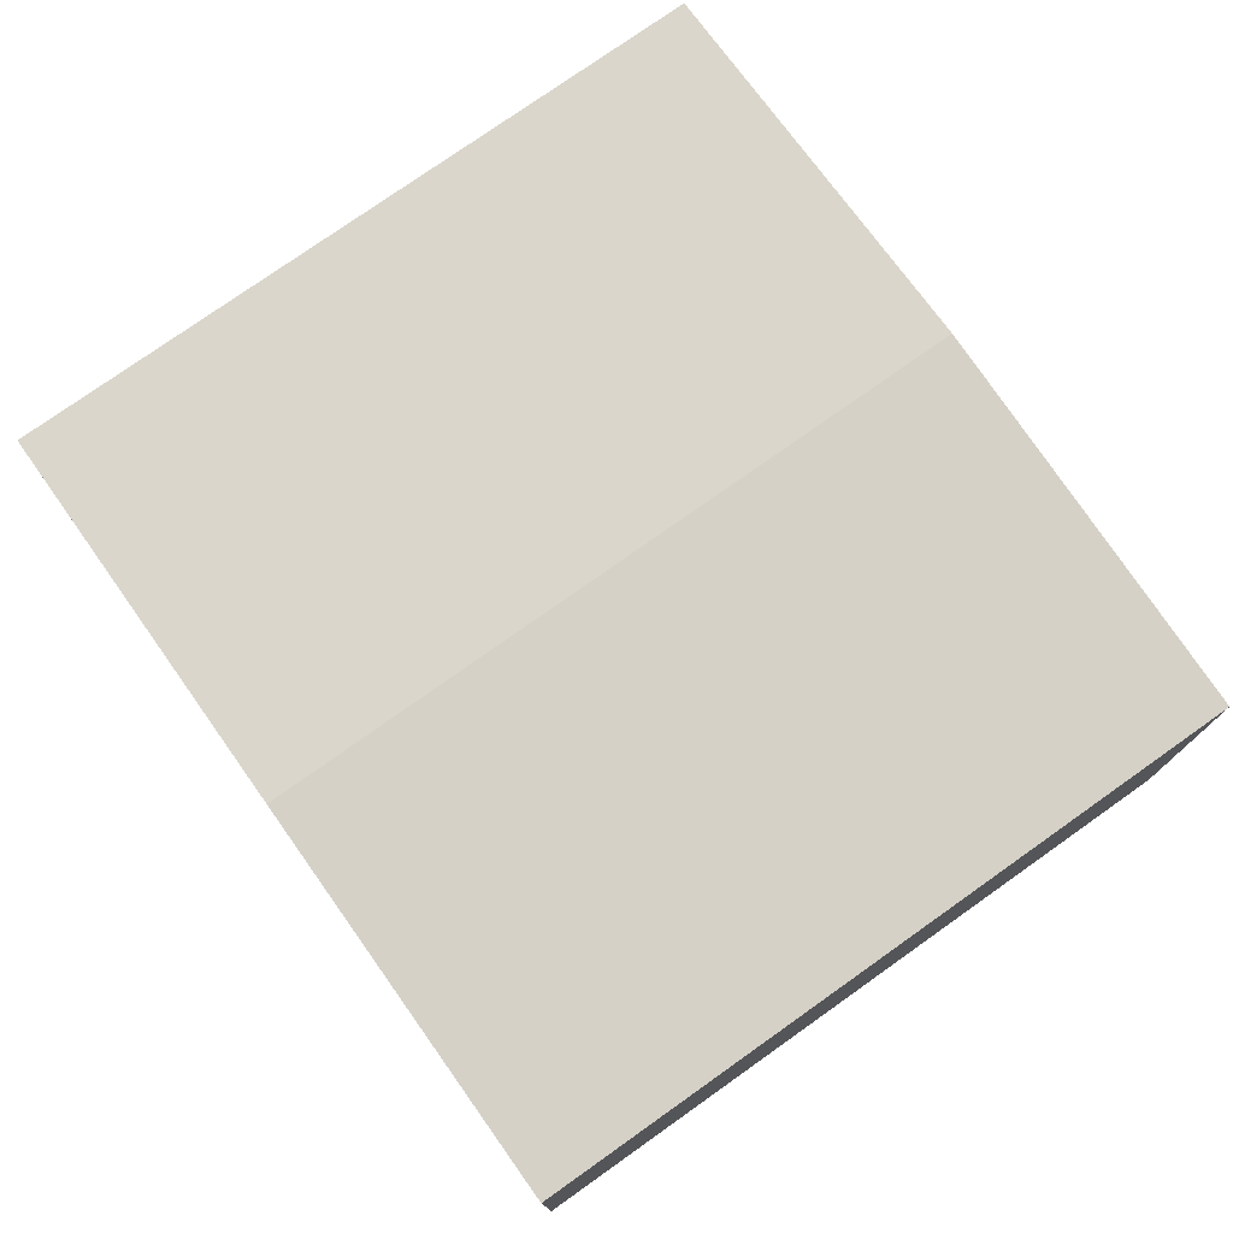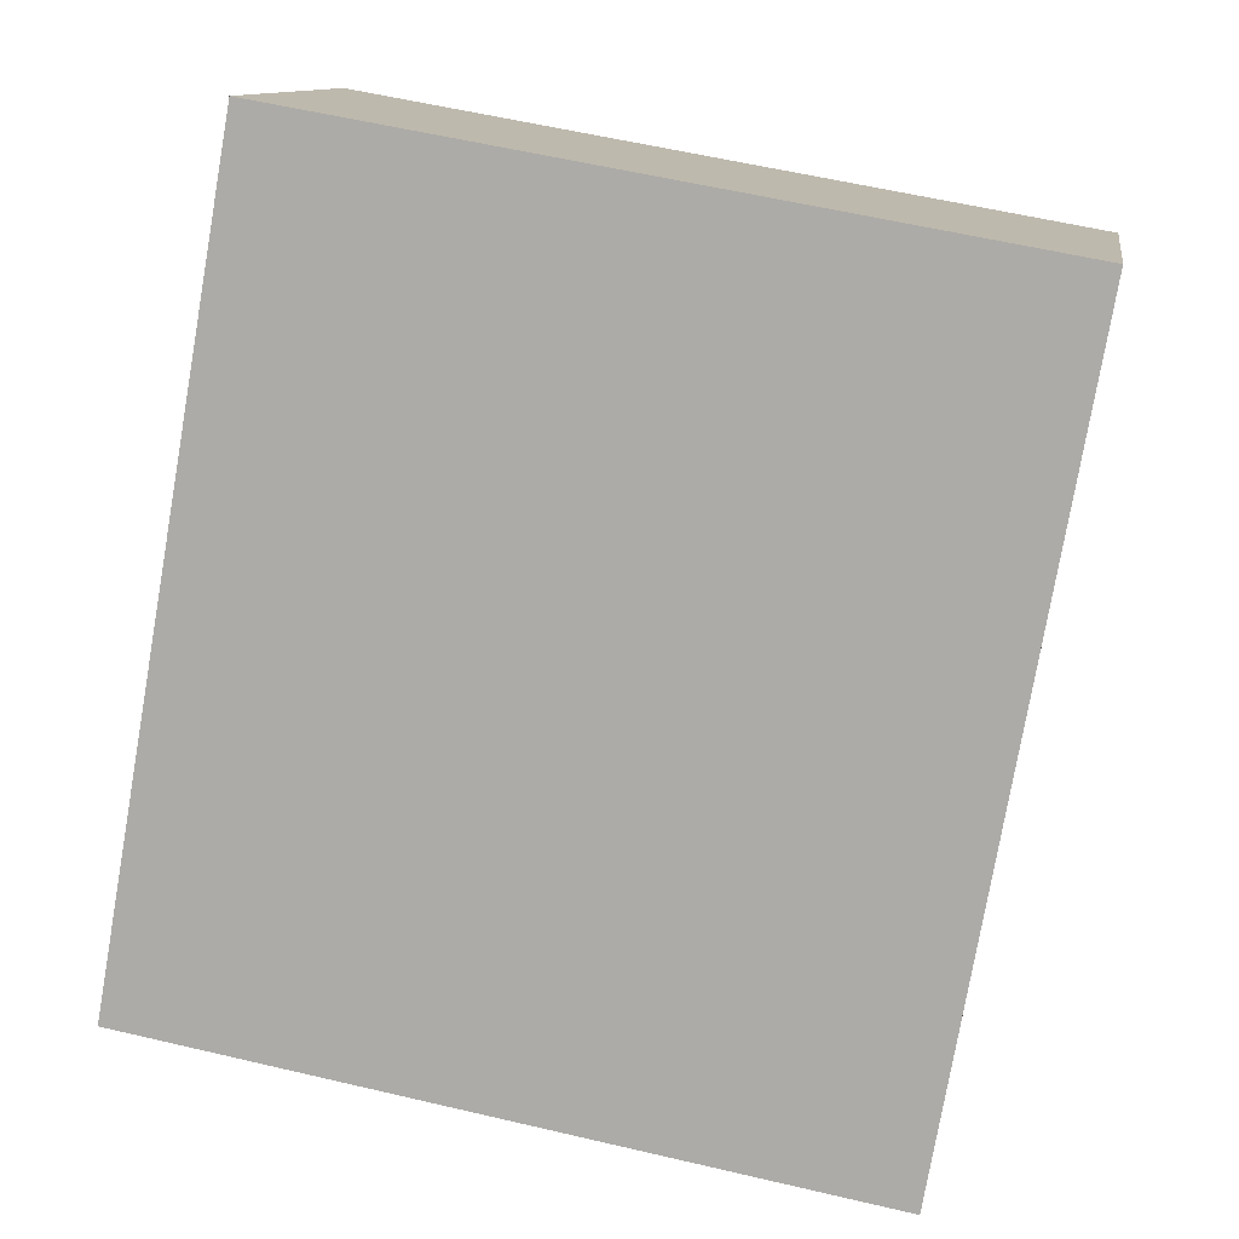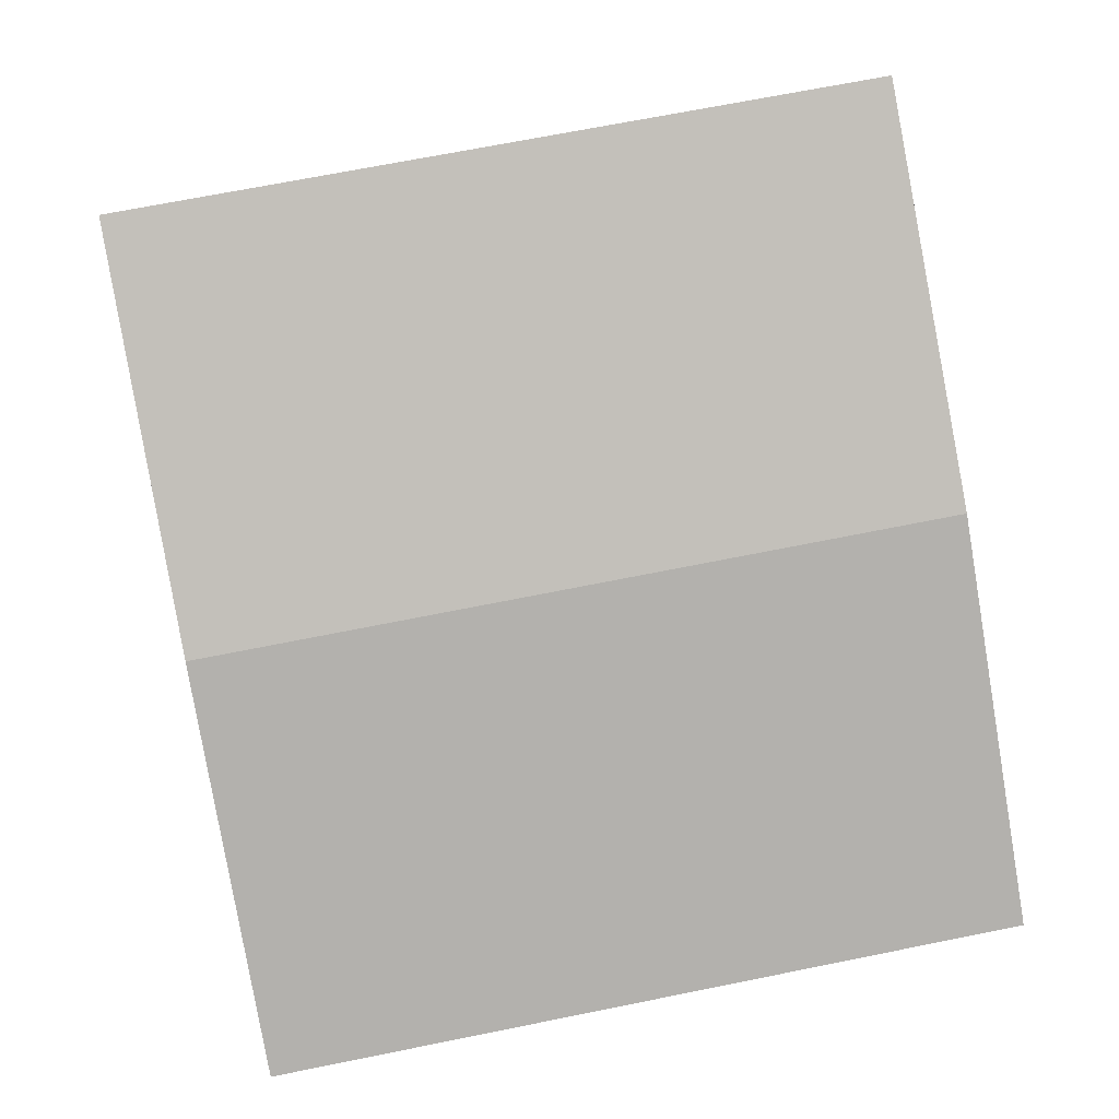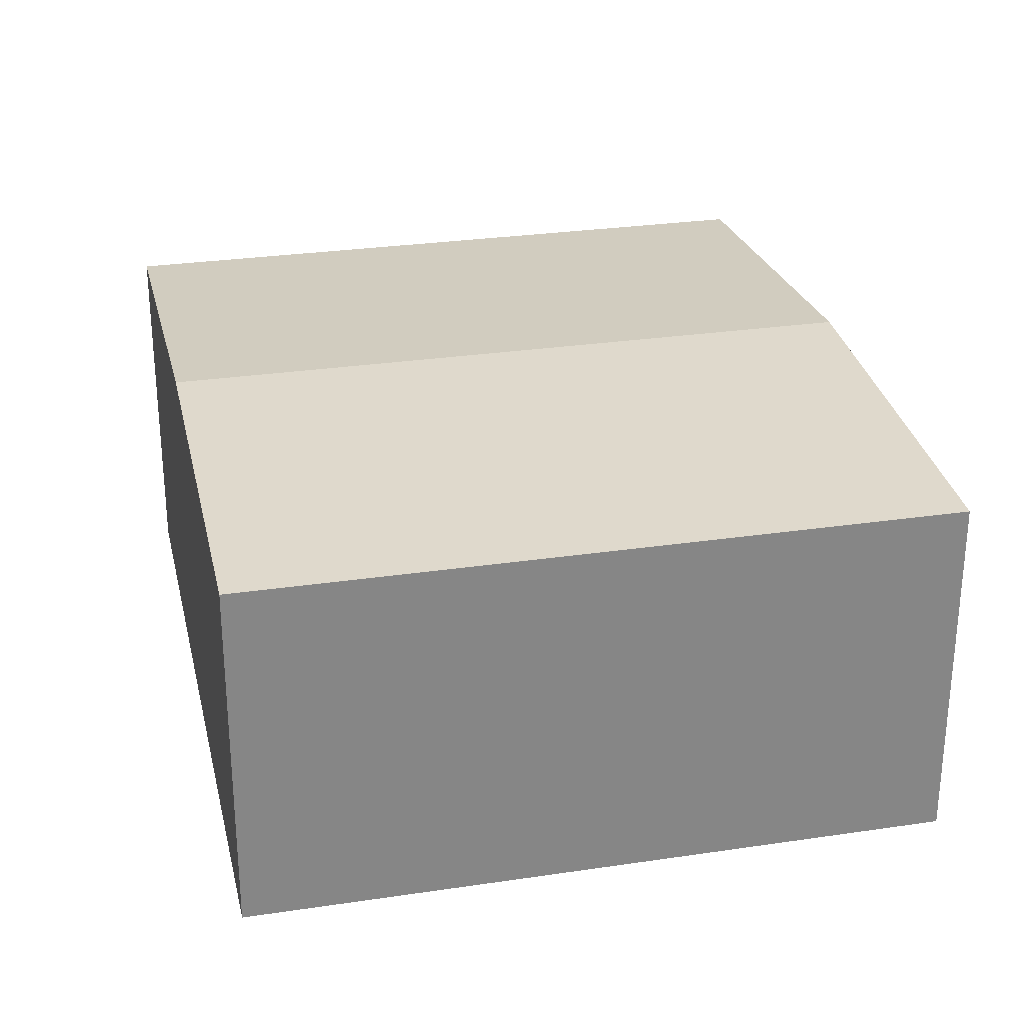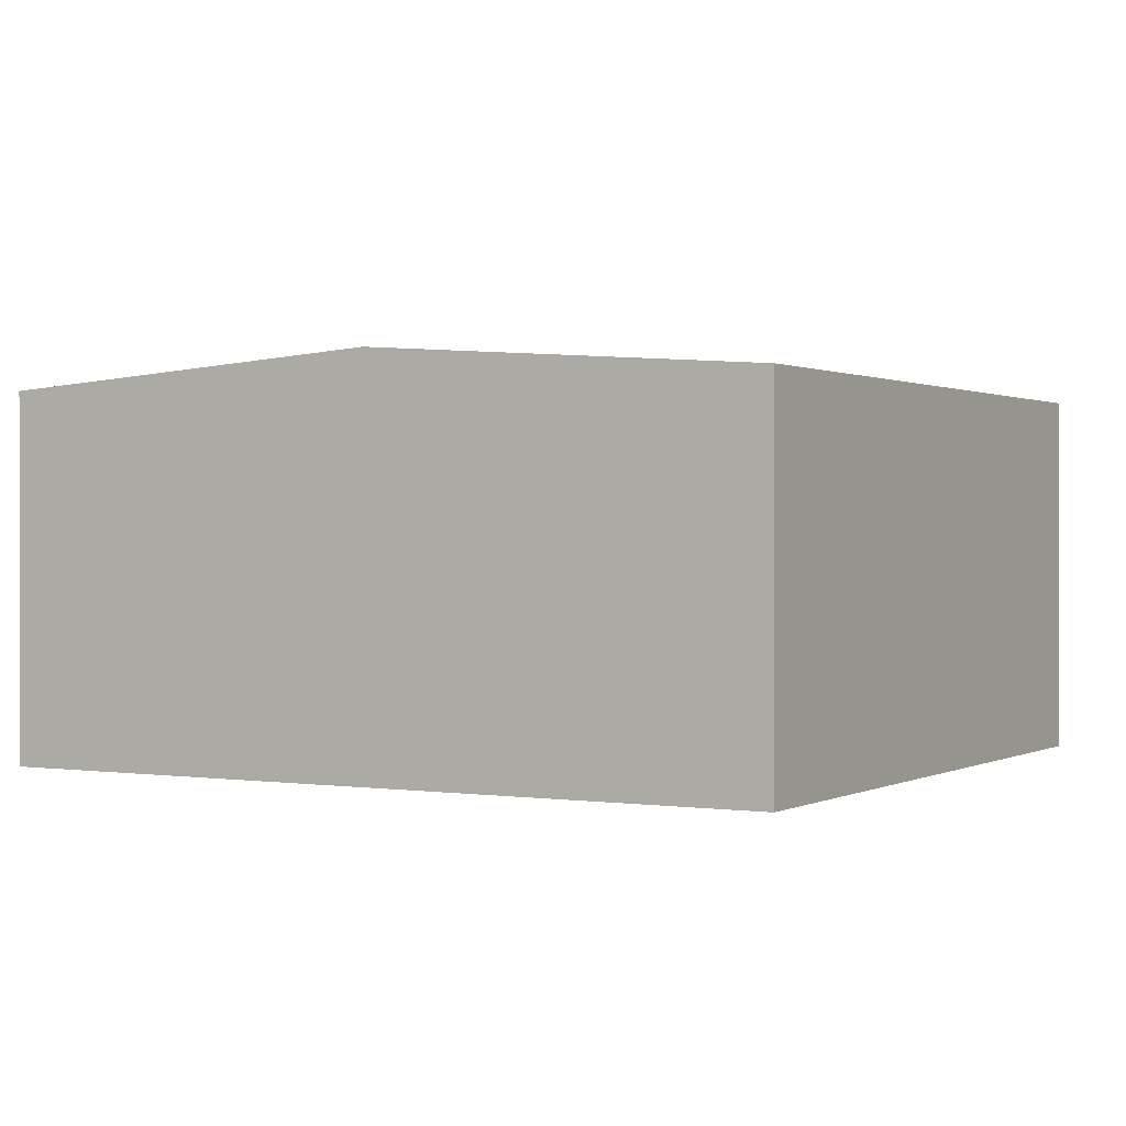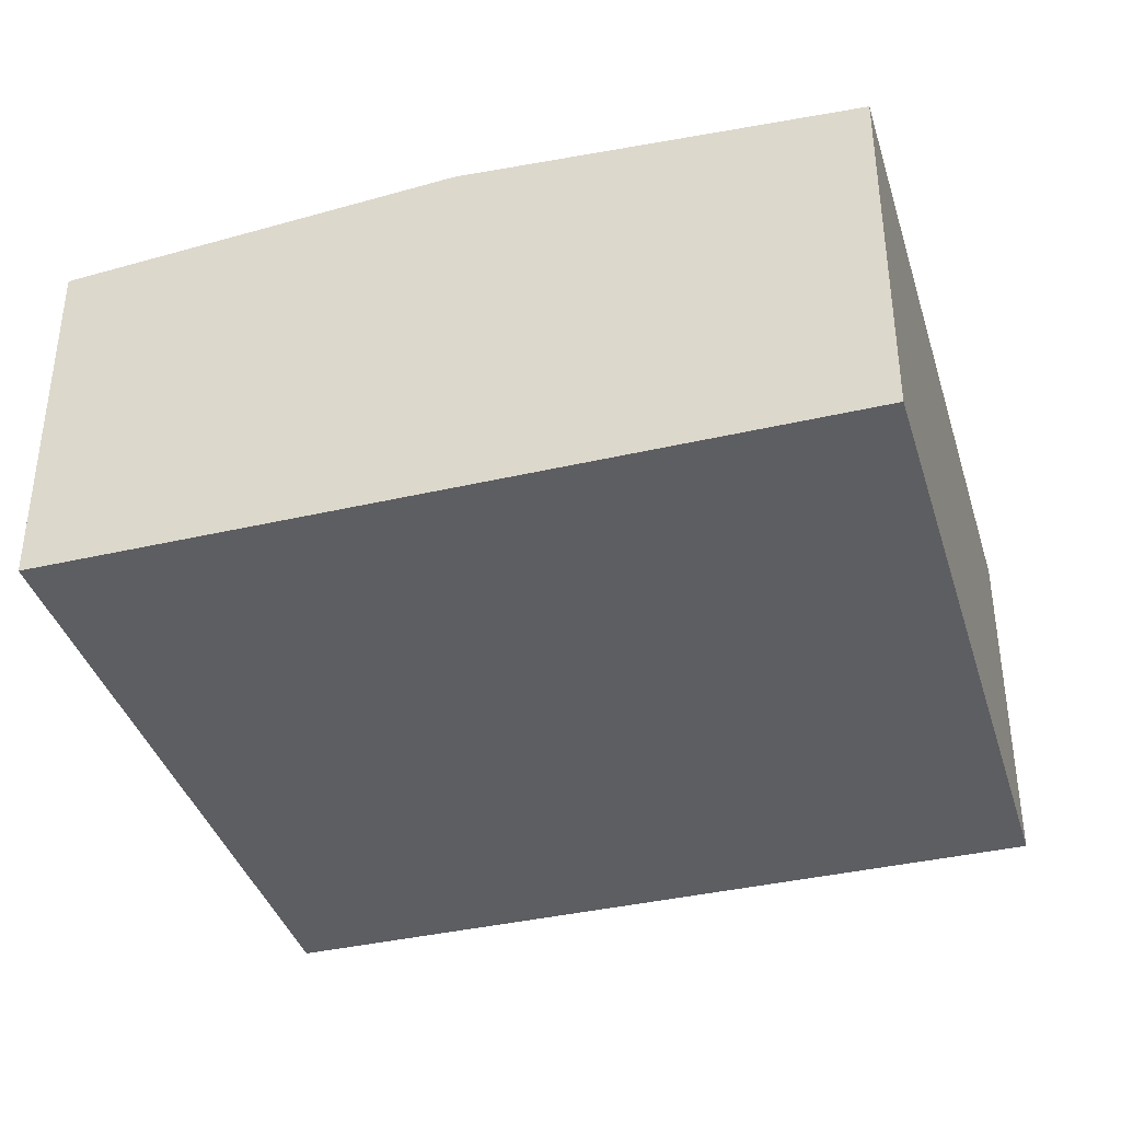
<metadata>
{"format":"obj","ext":"obj","renderer":"f3d","projection":"perspective","resolution":1024,"background":"white","views":[{"elev":76.7,"azim":154.7,"up":"+Y"},{"elev":11.5,"azim":9.1,"up":"+Z"},{"elev":7.2,"azim":174.4,"up":"+Z"},{"elev":28.2,"azim":177.3,"up":"+Y"},{"elev":0.7,"azim":129.6,"up":"+Y"},{"elev":-38.4,"azim":116.4,"up":"+Y"}]}
</metadata>
<code>
v  0 3.787 2.319e-16
v  8.104 4.08 2.805
v  7.378 3.787 -1.304
v  0.727 4.08 4.109
v  1.453 3.787 8.219
v  8.83 3.787 6.915
v  8.748 3.82 6.45
v  0 0 0
v  0.727 -2.516e-16 4.109
v  1.453 -5.033e-16 8.219
v  8.83 -4.234e-16 6.915
v  8.748 -3.949e-16 6.45
v  8.104 -1.718e-16 2.805
v  7.378 7.985e-17 -1.304
g defaultobject
f 1 2 3
f 2 1 4
f 5 2 4
f 2 5 6
f 2 6 7
f 8 4 1
f 4 8 9
f 4 9 5
f 5 9 10
f 10 6 5
f 6 10 11
f 11 7 6
f 7 11 2
f 2 11 12
f 2 12 3
f 3 12 13
f 3 13 14
f 14 1 3
f 1 14 8
f 9 11 10
f 11 9 8
f 11 8 14
f 11 14 12
f 12 14 13

</code>
